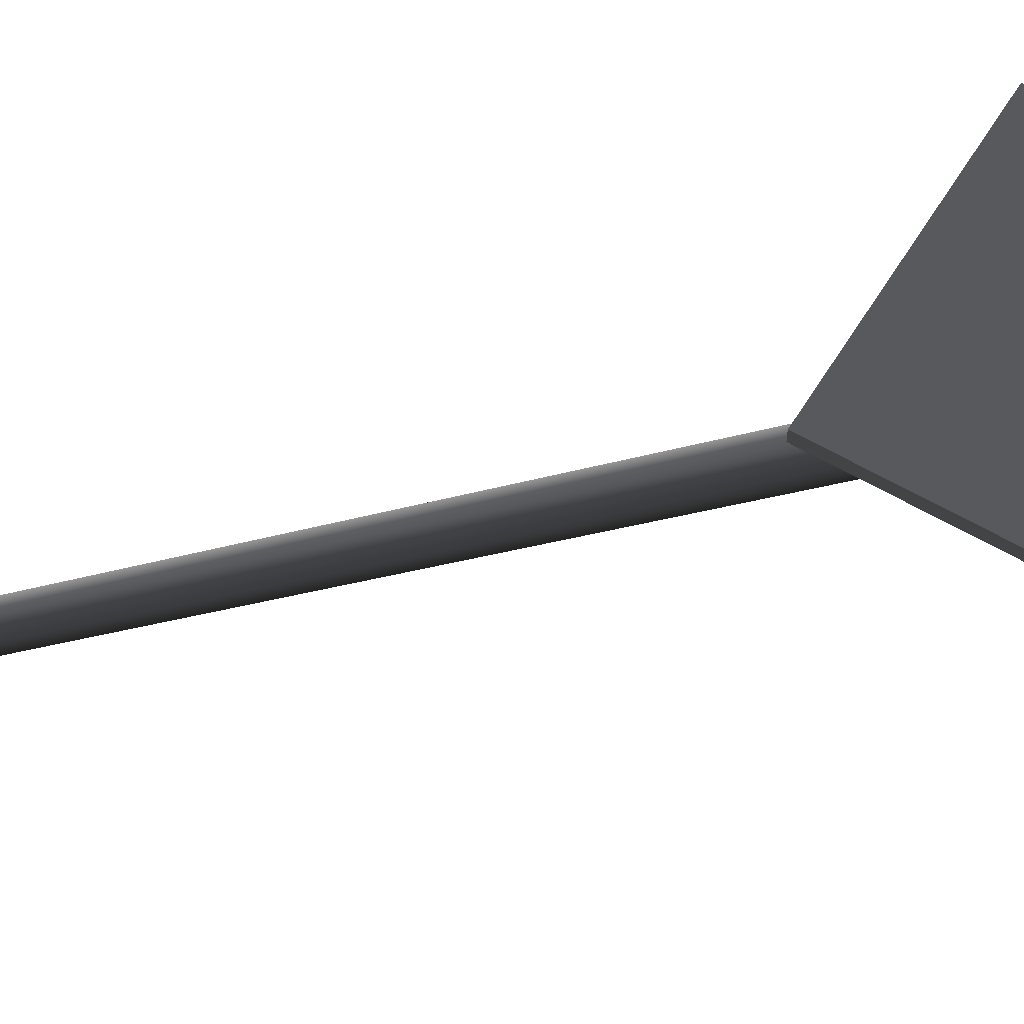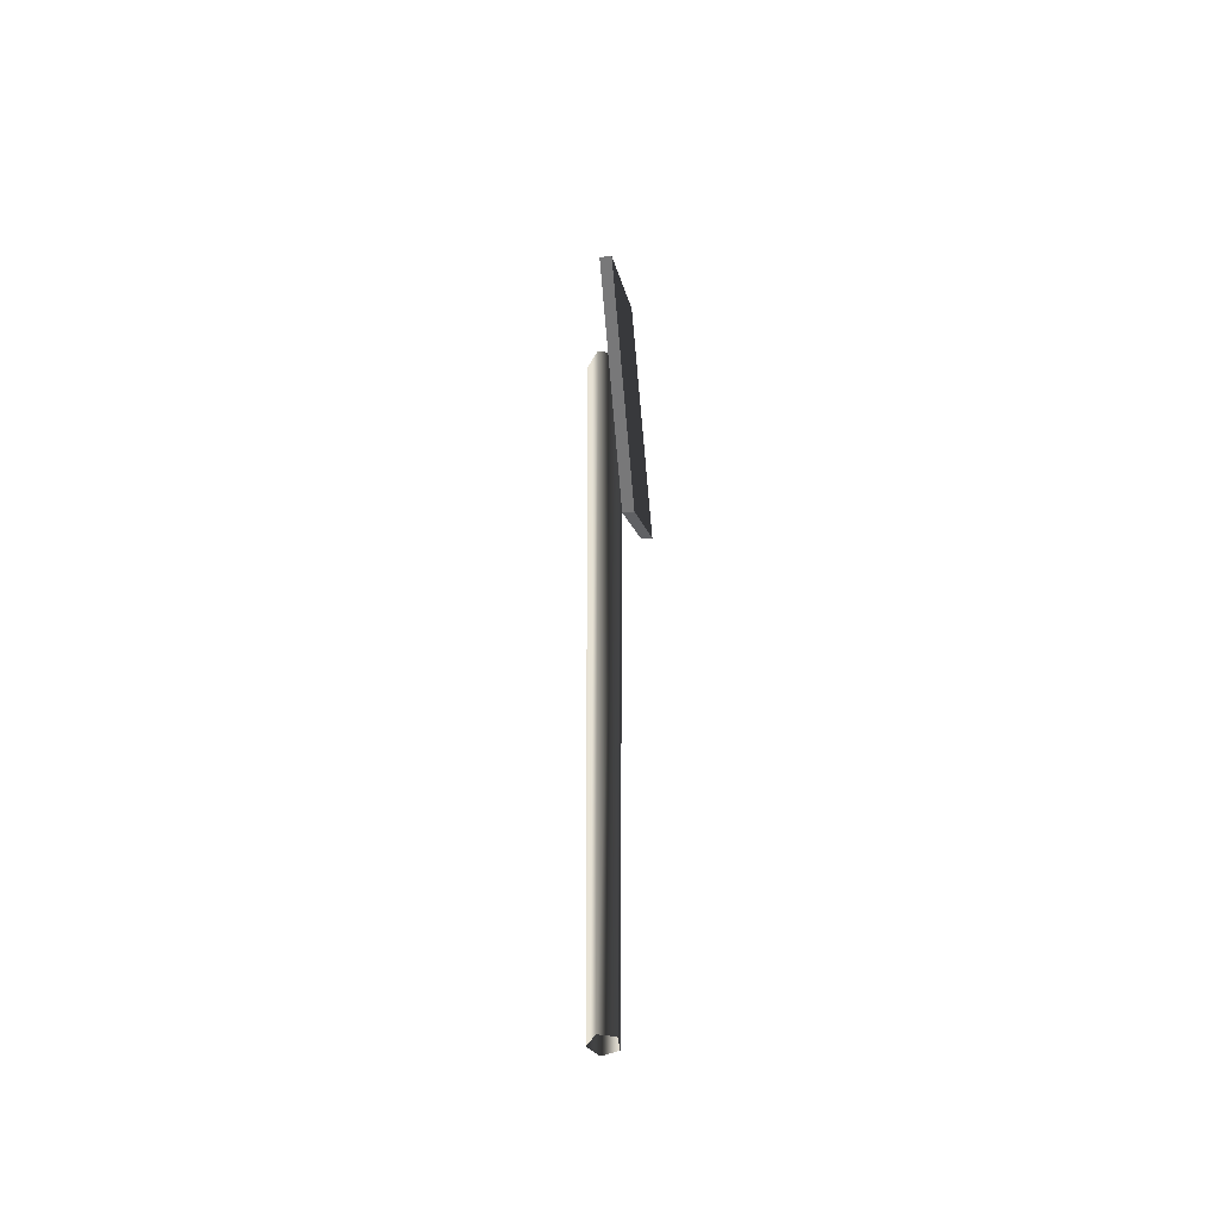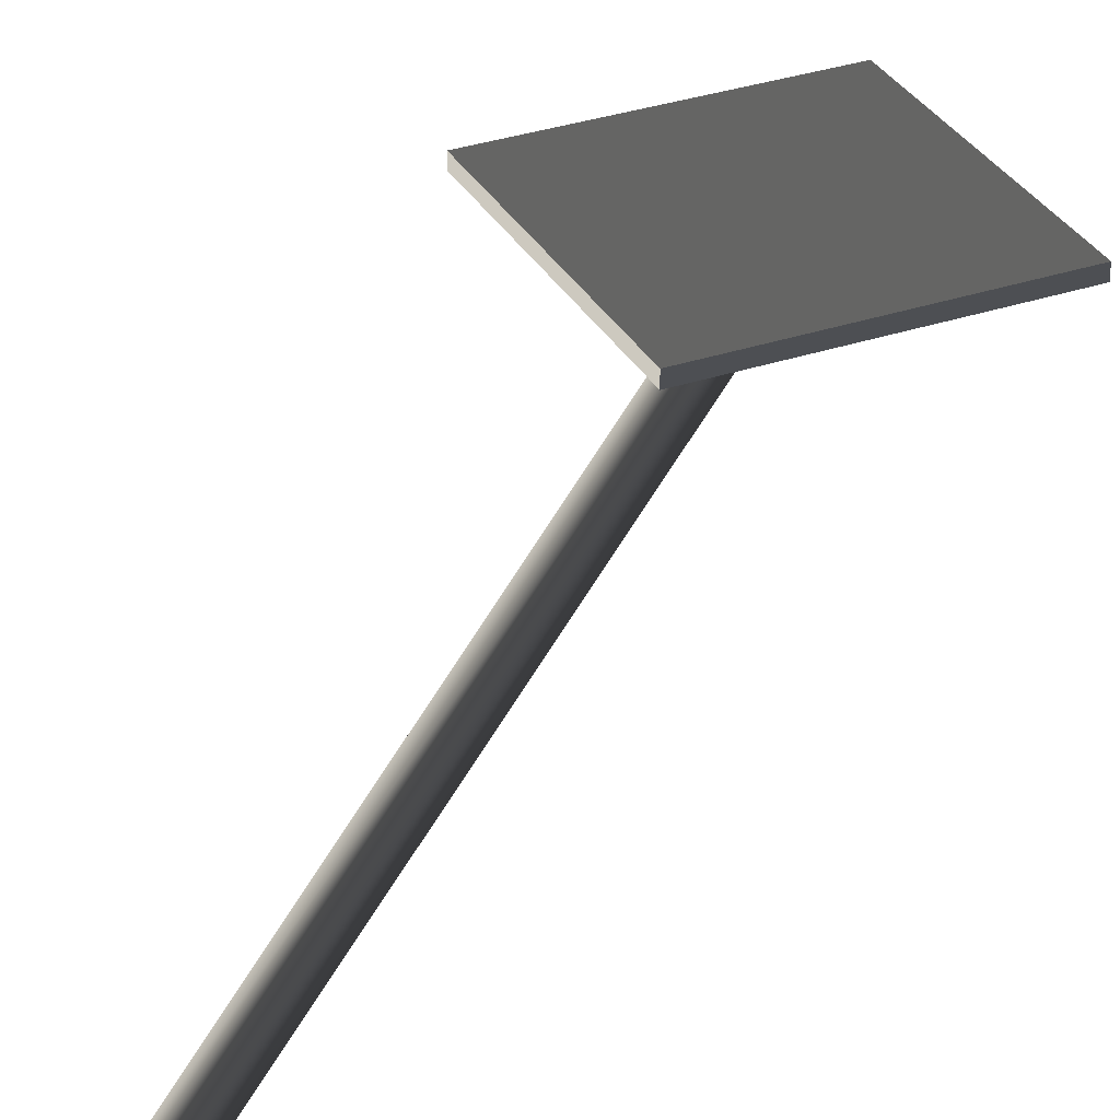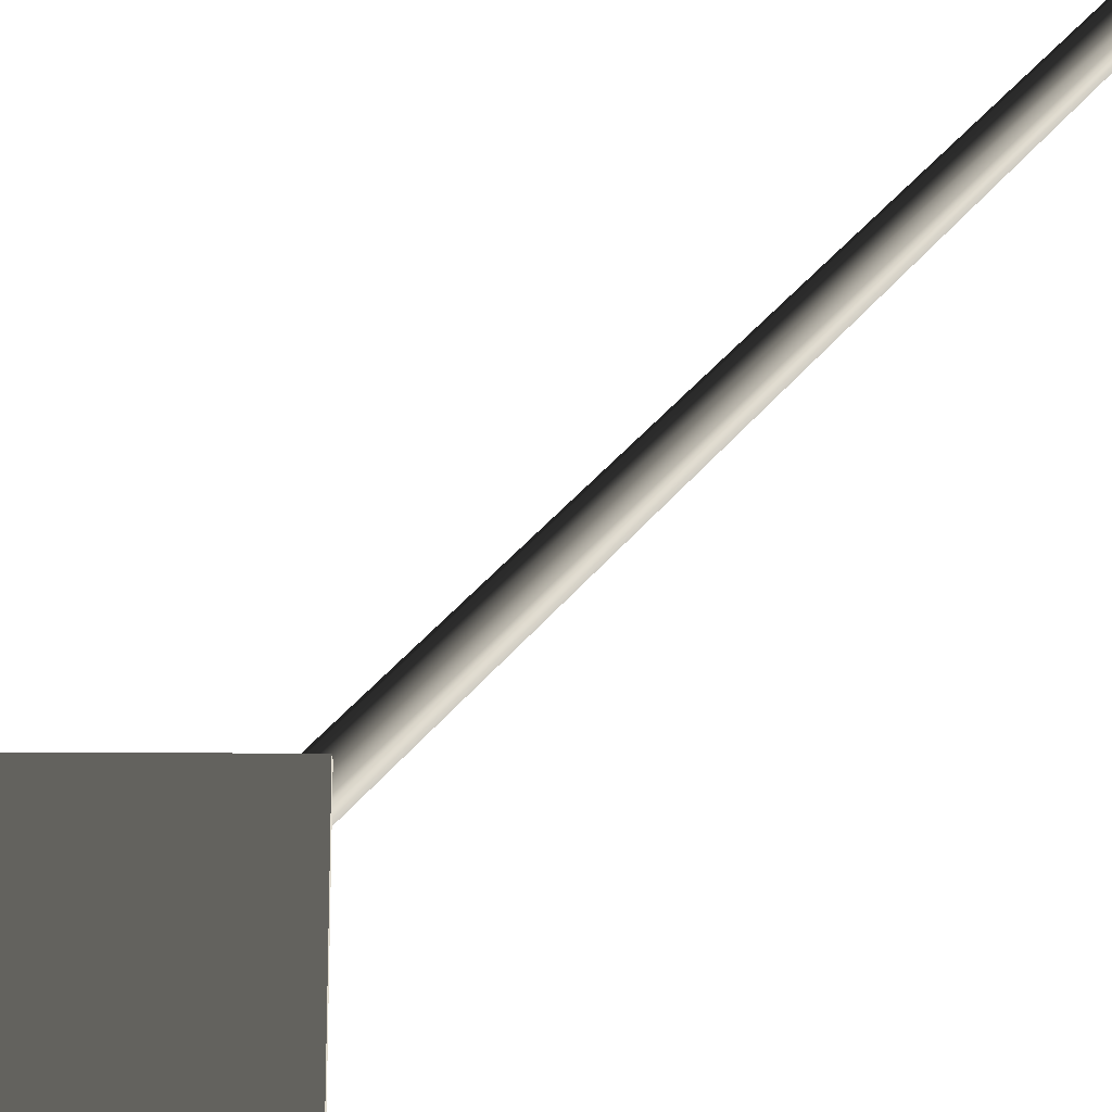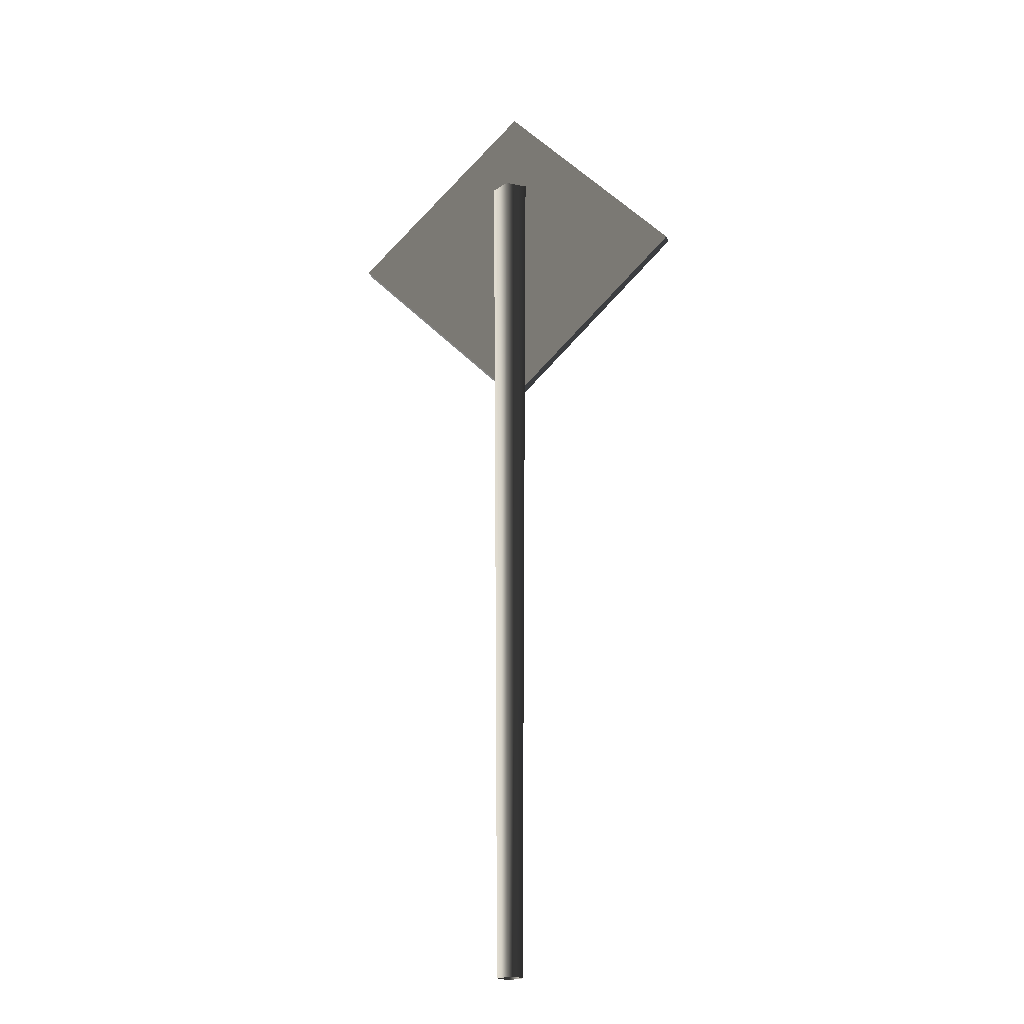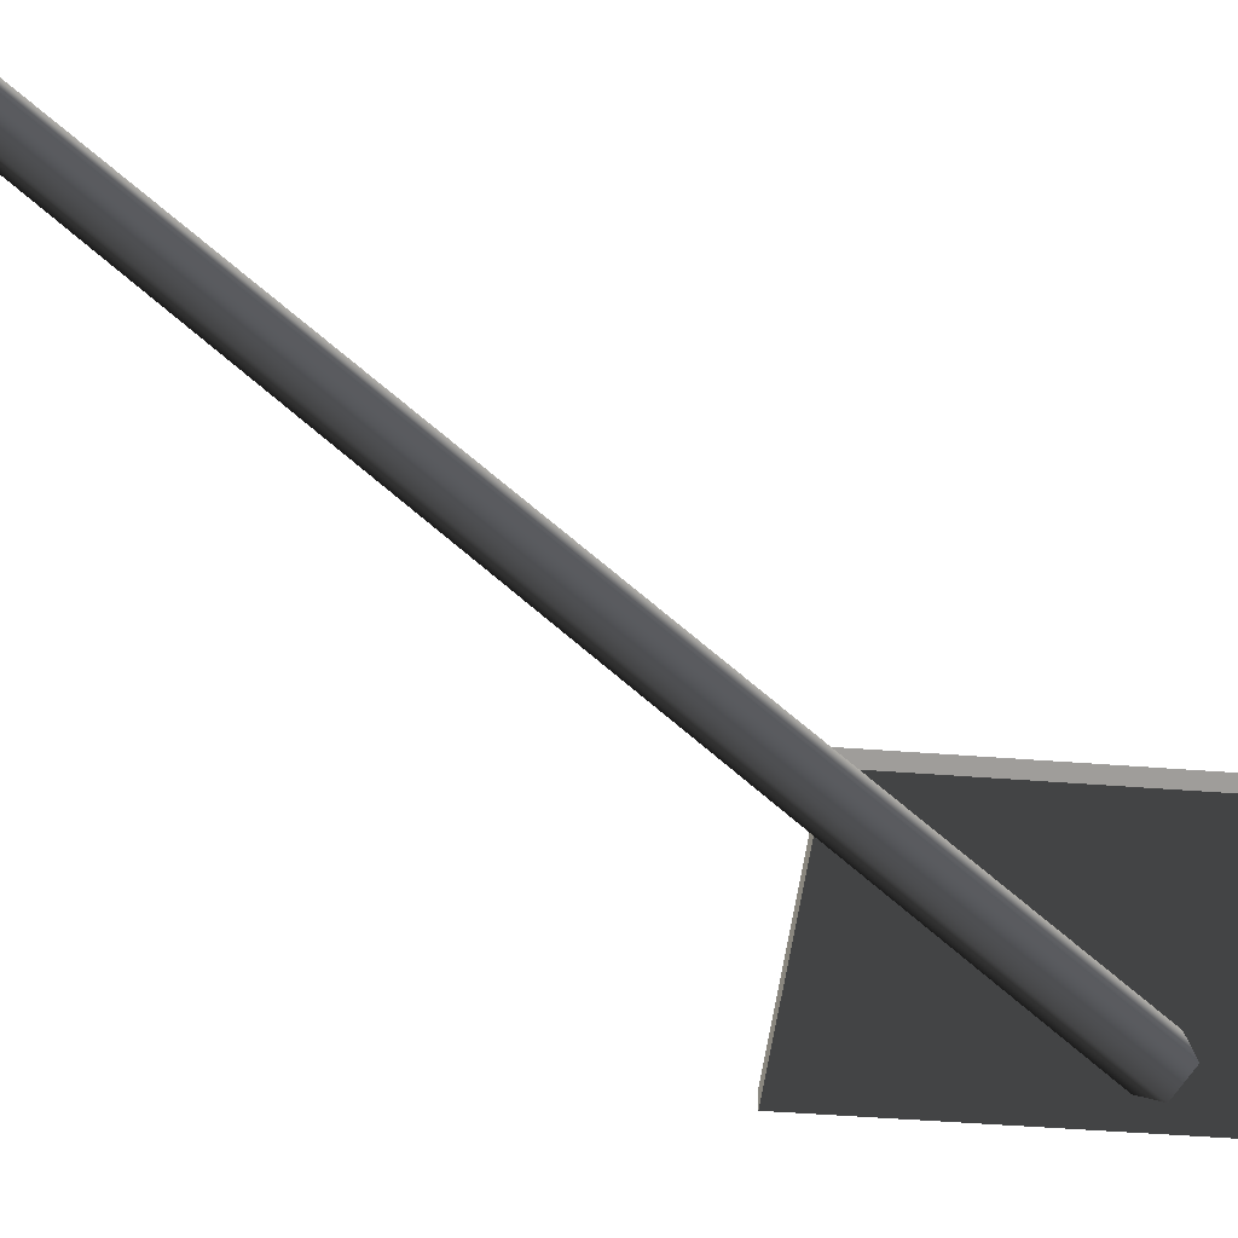
<metadata>
{"format":"obj","ext":"obj","renderer":"f3d","projection":"perspective","resolution":1024,"background":"white","views":[{"elev":59.2,"azim":76.2,"up":"+Z"},{"elev":-49.2,"azim":-82.9,"up":"+Y"},{"elev":32.5,"azim":19.8,"up":"+Z"},{"elev":73.0,"azim":-134.8,"up":"+Z"},{"elev":-19.7,"azim":-165.3,"up":"+Y"},{"elev":-41.8,"azim":39.4,"up":"+Z"}]}
</metadata>
<code>
v 1.812e-05 -0.07517 -0.06426
v 2.289e-05 3.989 -0.08882
v -0.08584 3.989 -0.02648
v -0.06002 -0.07517 -0.02067
v -0.05307 3.989 0.07445
v -0.03711 -0.07517 0.0499
v 0.05303 3.989 0.07448
v 0.03708 -0.07517 0.04992
v 0.08585 3.989 -0.02643
v 0.06003 -0.07517 -0.02064
v 2.289e-05 3.989 -0.08882
v 1.812e-05 -0.07517 -0.06426
v -0.08584 3.989 -0.02648
v 2.289e-05 3.989 -0.08882
v 0.08585 3.989 -0.02643
v -0.05307 3.989 0.07445
v 0.05303 3.989 0.07448
v -0.81 3.647 0.0738
v -0.81 3.647 0.1279
v -2.349e-17 2.837 0.1279
v -1.356e-17 2.837 0.0738
v -0.81 3.647 0.1279
v -2.349e-17 4.457 0.1279
v 0.81 3.647 0.1279
v -2.349e-17 2.837 0.1279
v -2.349e-17 4.457 0.1279
v -1.356e-17 4.457 0.0738
v 0.81 3.647 0.0738
v 0.81 3.647 0.1279
v -1.356e-17 4.457 0.0738
v -0.81 3.647 0.0738
v -1.356e-17 2.837 0.0738
v 0.81 3.647 0.0738
v -1.356e-17 2.837 0.0738
v -2.349e-17 2.837 0.1279
v 0.81 3.647 0.1279
v 0.81 3.647 0.0738
v -1.356e-17 4.457 0.0738
v -2.349e-17 4.457 0.1279
v -0.81 3.647 0.1279
v -0.81 3.647 0.0738
g Signboard3_(4)_2167_163
f 1 3 2
f 1 4 3
f 4 5 3
f 4 6 5
f 6 7 5
f 6 8 7
f 8 9 7
f 8 10 9
f 10 11 9
f 10 12 11
f 13 15 14
f 15 13 16
f 15 16 17
f 18 20 19
f 18 21 20
f 22 24 23
f 22 25 24
f 26 28 27
f 26 29 28
f 30 32 31
f 30 33 32
f 34 36 35
f 34 37 36
f 38 40 39
f 38 41 40

</code>
